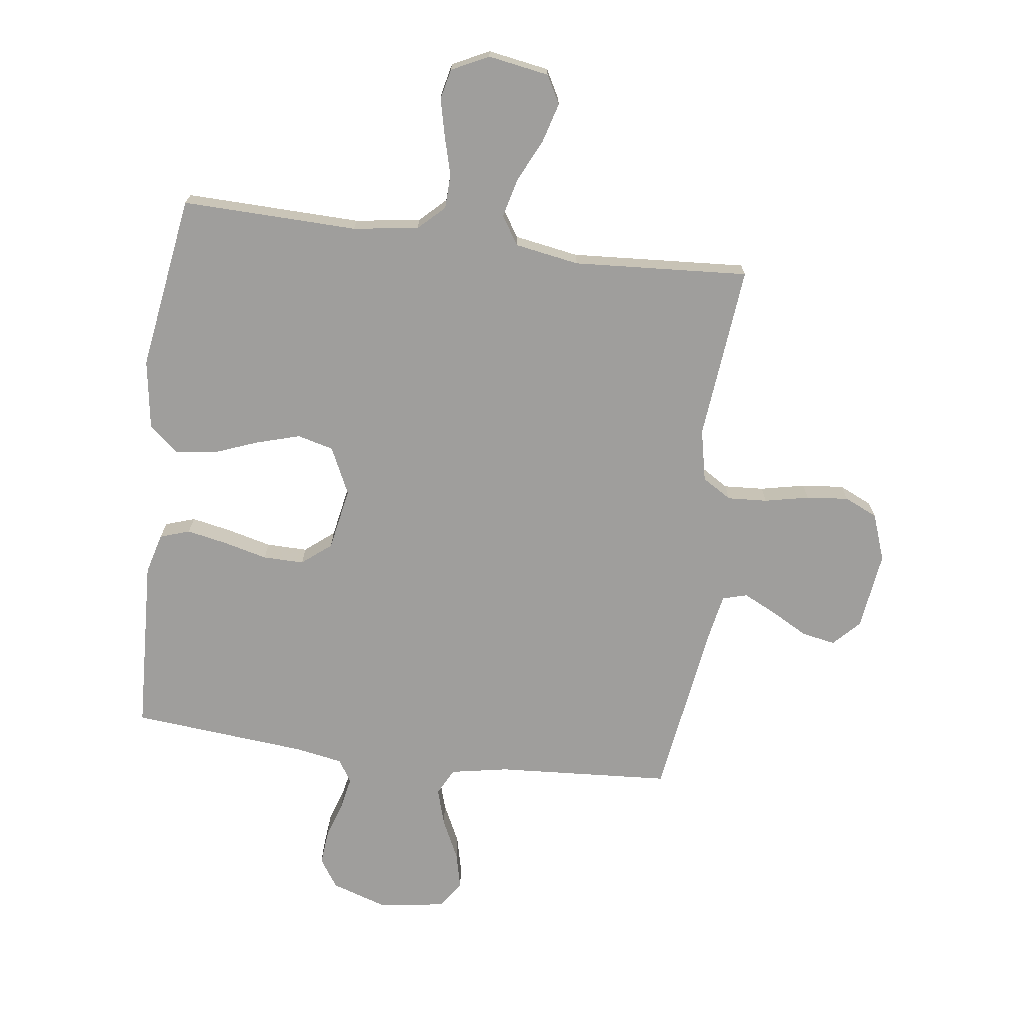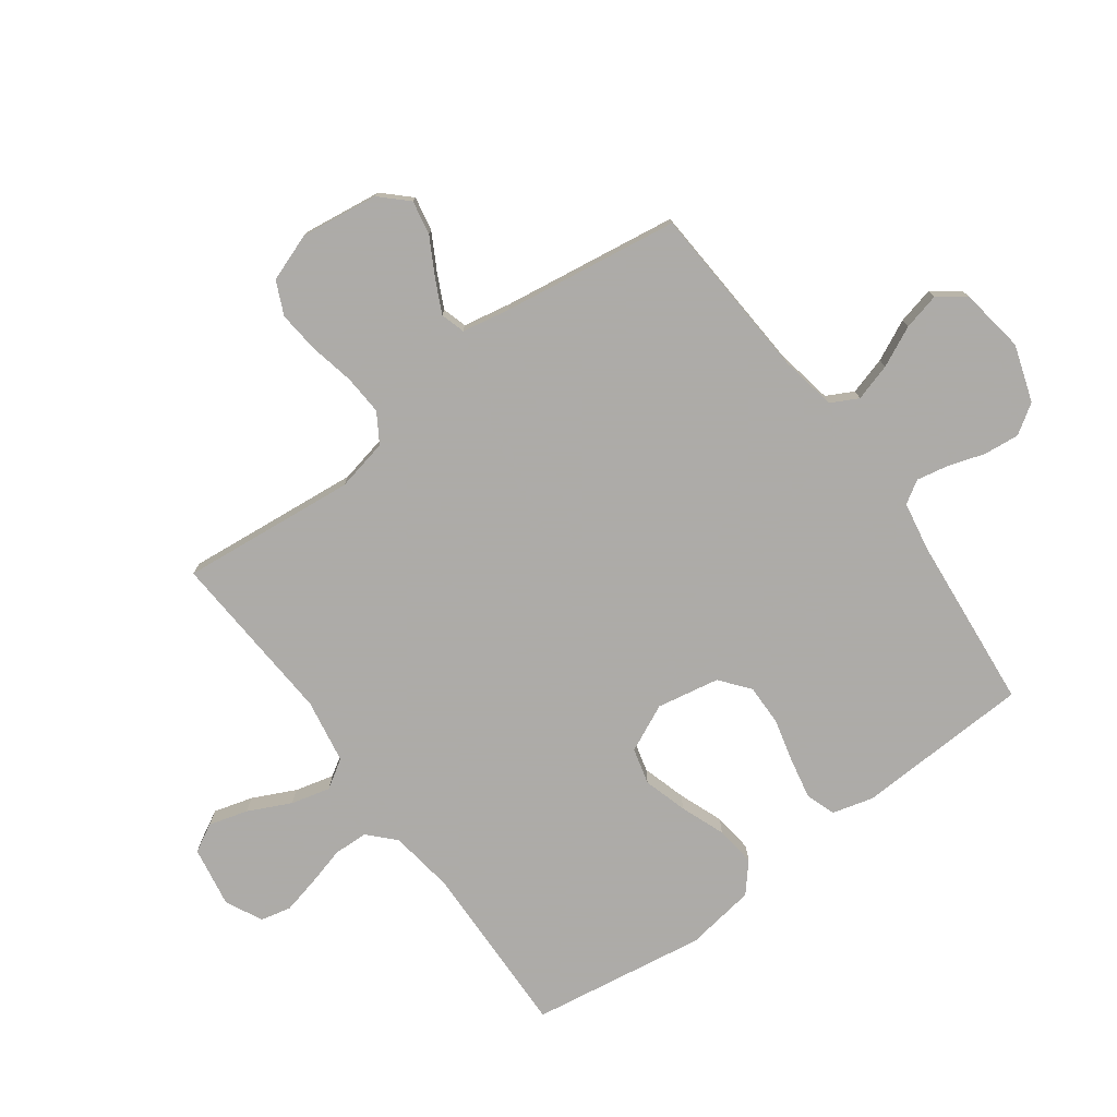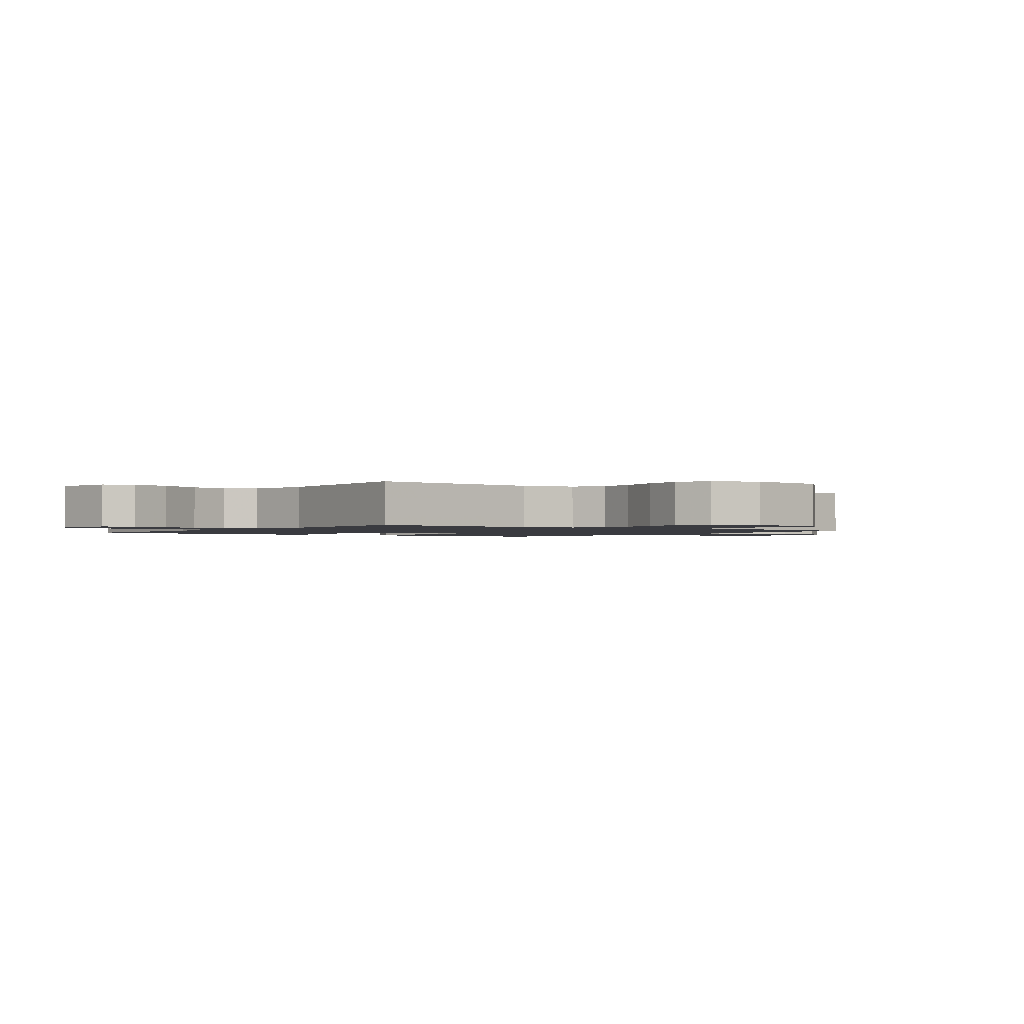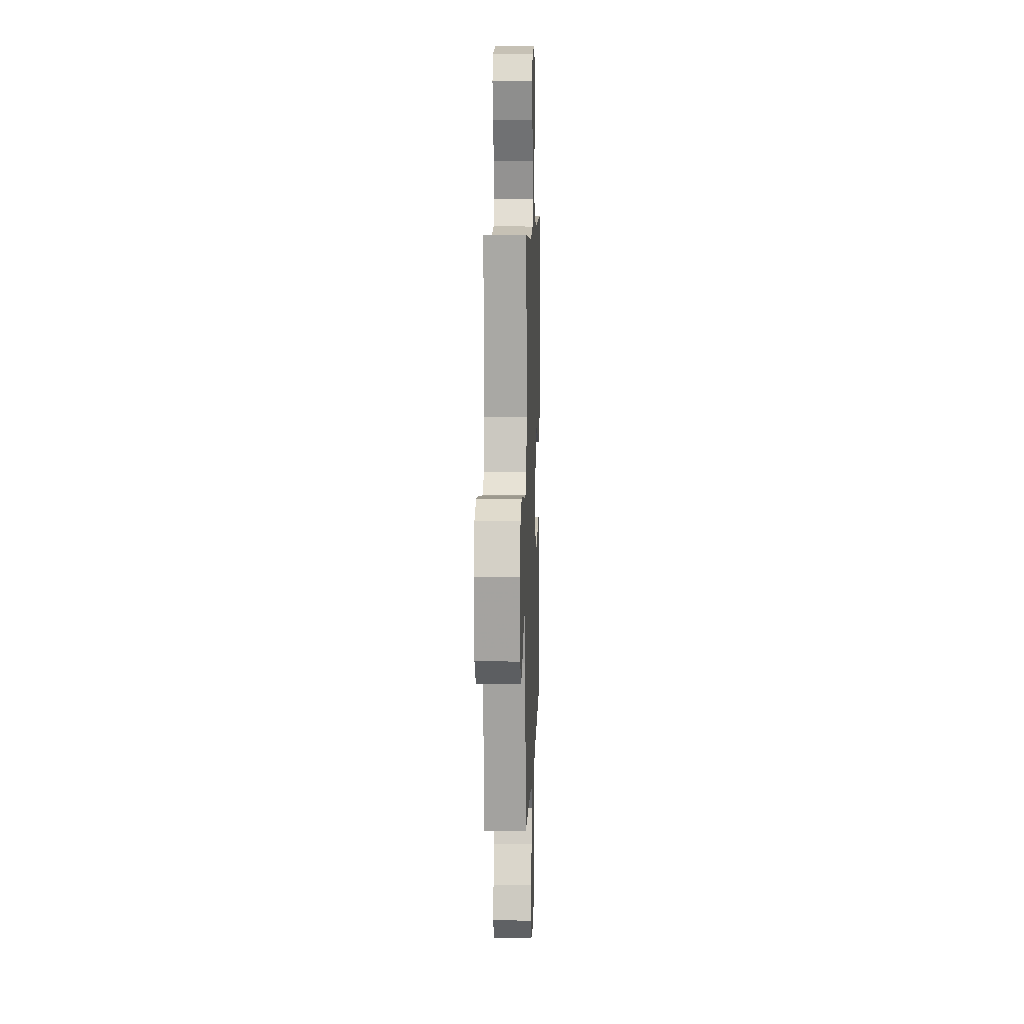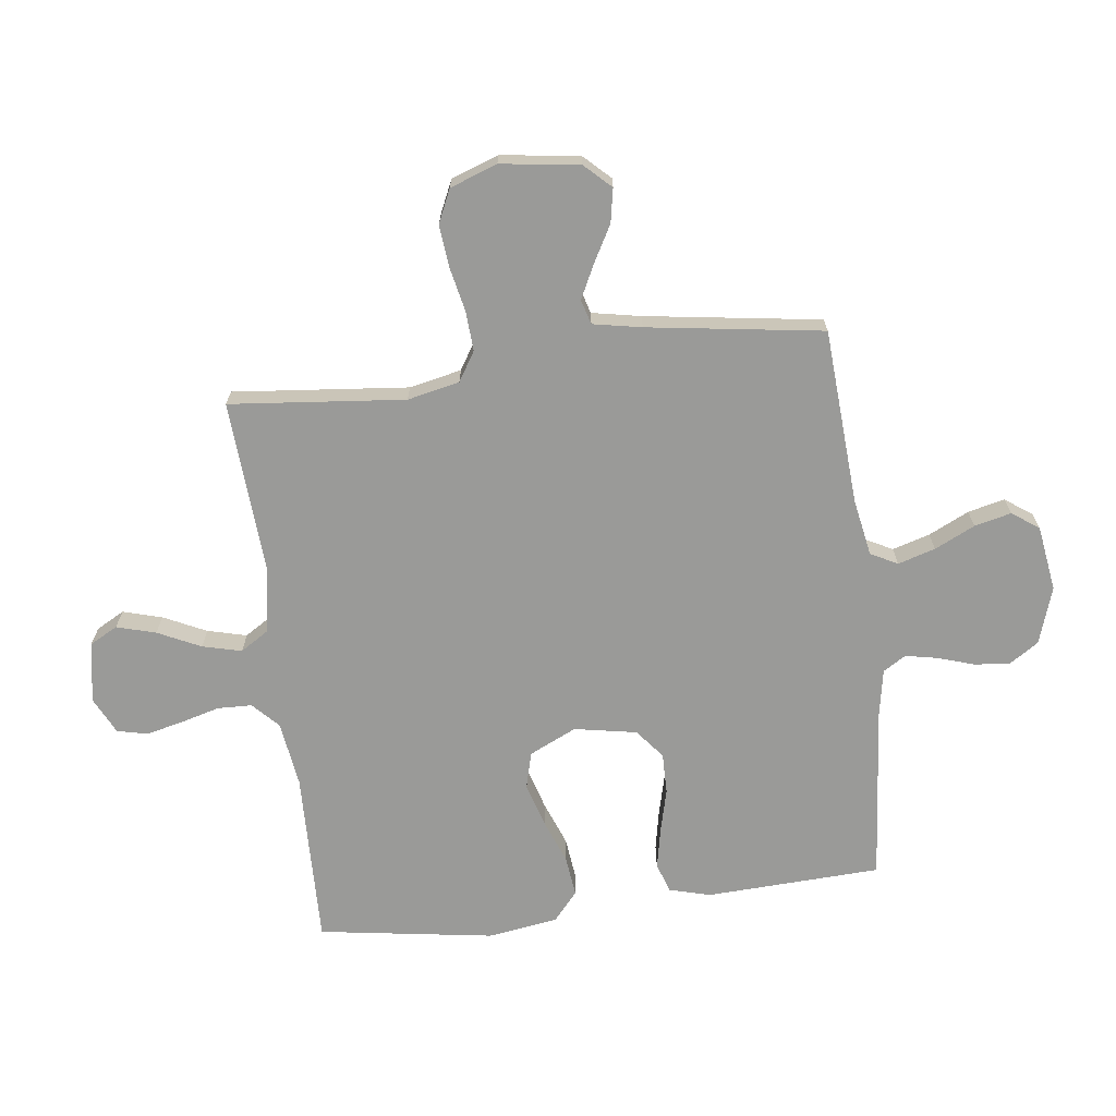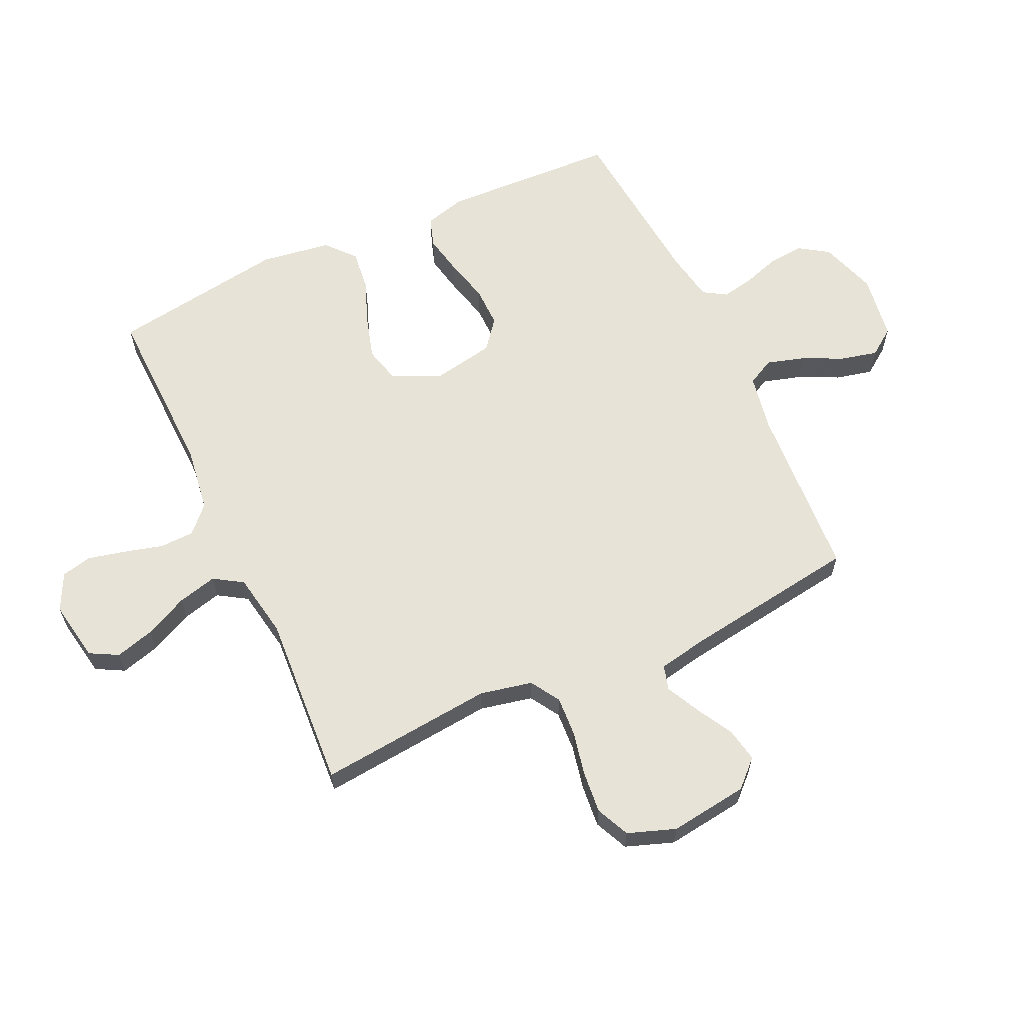
<metadata>
{"format":"obj","ext":"obj","renderer":"f3d","projection":"perspective","resolution":1024,"background":"white","views":[{"elev":-71.0,"azim":-7.4,"up":"+Y"},{"elev":-76.5,"azim":126.3,"up":"+Y"},{"elev":-1.4,"azim":53.9,"up":"+Y"},{"elev":9.0,"azim":91.9,"up":"+Z"},{"elev":-69.2,"azim":97.2,"up":"+Y"},{"elev":62.4,"azim":65.1,"up":"+Y"}]}
</metadata>
<code>
v 0.5 0.07 0.5
v 0.47 0.07 0.2
v 0.489 0.07 0.111
v 0.539 0.07 0.08
v 0.607 0.07 0.084
v 0.683 0.07 0.1
v 0.755 0.07 0.107
v 0.812 0.07 0.081
v 0.841 0.07 0
v 0.823 0.07 -0.134
v 0.78 0.07 -0.179
v 0.722 0.07 -0.168
v 0.659 0.07 -0.133
v 0.602 0.07 -0.105
v 0.56 0.07 -0.117
v 0.544 0.07 -0.2
v 0.5 0.07 -0.5
v 0.2 0.07 -0.519
v 0.102 0.07 -0.537
v 0.078 0.07 -0.583
v 0.097 0.07 -0.647
v 0.13 0.07 -0.716
v 0.145 0.07 -0.779
v 0.112 0.07 -0.825
v 0 0.07 -0.842
v -0.097 0.07 -0.81
v -0.13 0.07 -0.76
v -0.124 0.07 -0.699
v -0.104 0.07 -0.637
v -0.093 0.07 -0.582
v -0.117 0.07 -0.543
v -0.2 0.07 -0.528
v -0.5 0.07 -0.5
v -0.513 0.07 -0.2
v -0.494 0.07 -0.13
v -0.443 0.07 -0.113
v -0.374 0.07 -0.127
v -0.299 0.07 -0.146
v -0.229 0.07 -0.147
v -0.179 0.07 -0.107
v -0.159 0.07 0
v -0.197 0.07 0.081
v -0.259 0.07 0.097
v -0.334 0.07 0.075
v -0.41 0.07 0.046
v -0.479 0.07 0.038
v -0.528 0.07 0.08
v -0.546 0.07 0.2
v -0.5 0.07 0.5
v -0.2 0.07 0.492
v -0.088 0.07 0.508
v -0.044 0.07 0.55
v -0.042 0.07 0.609
v -0.06 0.07 0.675
v -0.075 0.07 0.739
v -0.063 0.07 0.791
v 0 0.07 0.822
v 0.104 0.07 0.804
v 0.13 0.07 0.756
v 0.111 0.07 0.689
v 0.076 0.07 0.616
v 0.059 0.07 0.549
v 0.09 0.07 0.5
v 0.2 0.07 0.481
v 0.5 0 0.5
v 0.47 0 0.2
v 0.489 0 0.111
v 0.539 0 0.08
v 0.607 0 0.084
v 0.683 0 0.1
v 0.755 0 0.107
v 0.812 0 0.081
v 0.841 0 0
v 0.823 0 -0.134
v 0.78 0 -0.179
v 0.722 0 -0.168
v 0.659 0 -0.133
v 0.602 0 -0.105
v 0.56 0 -0.117
v 0.544 0 -0.2
v 0.5 0 -0.5
v 0.2 0 -0.519
v 0.102 0 -0.537
v 0.078 0 -0.583
v 0.097 0 -0.647
v 0.13 0 -0.716
v 0.145 0 -0.779
v 0.112 0 -0.825
v 0 0 -0.842
v -0.097 0 -0.81
v -0.13 0 -0.76
v -0.124 0 -0.699
v -0.104 0 -0.637
v -0.093 0 -0.582
v -0.117 0 -0.543
v -0.2 0 -0.528
v -0.5 0 -0.5
v -0.513 0 -0.2
v -0.494 0 -0.13
v -0.443 0 -0.113
v -0.374 0 -0.127
v -0.299 0 -0.146
v -0.229 0 -0.147
v -0.179 0 -0.107
v -0.159 0 0
v -0.197 0 0.081
v -0.259 0 0.097
v -0.334 0 0.075
v -0.41 0 0.046
v -0.479 0 0.038
v -0.528 0 0.08
v -0.546 0 0.2
v -0.5 0 0.5
v -0.2 0 0.492
v -0.088 0 0.508
v -0.044 0 0.55
v -0.042 0 0.609
v -0.06 0 0.675
v -0.075 0 0.739
v -0.063 0 0.791
v 0 0 0.822
v 0.104 0 0.804
v 0.13 0 0.756
v 0.111 0 0.689
v 0.076 0 0.616
v 0.059 0 0.549
v 0.09 0 0.5
v 0.2 0 0.481
f 59 60 61
f 58 59 61
f 57 58 61
f 56 57 61
f 55 56 61
f 54 55 61
f 53 54 61
f 52 53 61 62
f 51 52 62 63
f 48 49 50
f 47 48 50
f 46 47 50
f 45 46 50
f 44 45 50
f 51 63 64
f 50 51 64
f 44 50 64
f 43 44 64
f 36 37 38
f 35 36 38
f 34 35 38
f 33 34 38
f 32 33 38
f 31 32 38 39
f 30 31 39 40
f 27 28 29
f 26 27 29
f 25 26 29
f 24 25 29
f 23 24 29
f 22 23 29
f 21 22 29
f 20 21 29 30
f 30 40 41
f 20 30 41
f 19 20 41
f 16 17 18
f 19 41 42
f 18 19 42
f 16 18 42
f 15 16 42
f 11 12 13
f 10 11 13
f 9 10 13
f 8 9 13
f 7 8 13
f 6 7 13
f 5 6 13
f 4 5 13 14
f 64 1 2
f 43 64 2
f 42 43 2
f 14 15 42
f 4 14 42
f 3 4 42
f 2 3 42
f 125 124 123
f 125 123 122
f 125 122 121
f 125 121 120
f 125 120 119
f 125 119 118
f 125 118 117
f 126 125 117 116
f 127 126 116 115
f 114 113 112
f 114 112 111
f 114 111 110
f 114 110 109
f 114 109 108
f 128 127 115
f 128 115 114
f 128 114 108
f 128 108 107
f 102 101 100
f 102 100 99
f 102 99 98
f 102 98 97
f 102 97 96
f 103 102 96 95
f 104 103 95 94
f 93 92 91
f 93 91 90
f 93 90 89
f 93 89 88
f 93 88 87
f 93 87 86
f 93 86 85
f 94 93 85 84
f 105 104 94
f 105 94 84
f 105 84 83
f 82 81 80
f 106 105 83
f 106 83 82
f 106 82 80
f 106 80 79
f 77 76 75
f 77 75 74
f 77 74 73
f 77 73 72
f 77 72 71
f 77 71 70
f 77 70 69
f 78 77 69 68
f 66 65 128
f 66 128 107
f 66 107 106
f 106 79 78
f 106 78 68
f 106 68 67
f 106 67 66
f 1 65 66 2
f 2 66 67 3
f 3 67 68 4
f 4 68 69 5
f 5 69 70 6
f 6 70 71 7
f 7 71 72 8
f 8 72 73 9
f 9 73 74 10
f 10 74 75 11
f 11 75 76 12
f 12 76 77 13
f 13 77 78 14
f 14 78 79 15
f 15 79 80 16
f 16 80 81 17
f 17 81 82 18
f 18 82 83 19
f 19 83 84 20
f 20 84 85 21
f 21 85 86 22
f 22 86 87 23
f 23 87 88 24
f 24 88 89 25
f 25 89 90 26
f 26 90 91 27
f 27 91 92 28
f 28 92 93 29
f 29 93 94 30
f 30 94 95 31
f 31 95 96 32
f 32 96 97 33
f 33 97 98 34
f 34 98 99 35
f 35 99 100 36
f 36 100 101 37
f 37 101 102 38
f 38 102 103 39
f 39 103 104 40
f 40 104 105 41
f 41 105 106 42
f 42 106 107 43
f 43 107 108 44
f 44 108 109 45
f 45 109 110 46
f 46 110 111 47
f 47 111 112 48
f 48 112 113 49
f 49 113 114 50
f 50 114 115 51
f 51 115 116 52
f 52 116 117 53
f 53 117 118 54
f 54 118 119 55
f 55 119 120 56
f 56 120 121 57
f 57 121 122 58
f 58 122 123 59
f 59 123 124 60
f 60 124 125 61
f 61 125 126 62
f 62 126 127 63
f 63 127 128 64
f 64 128 65 1

</code>
